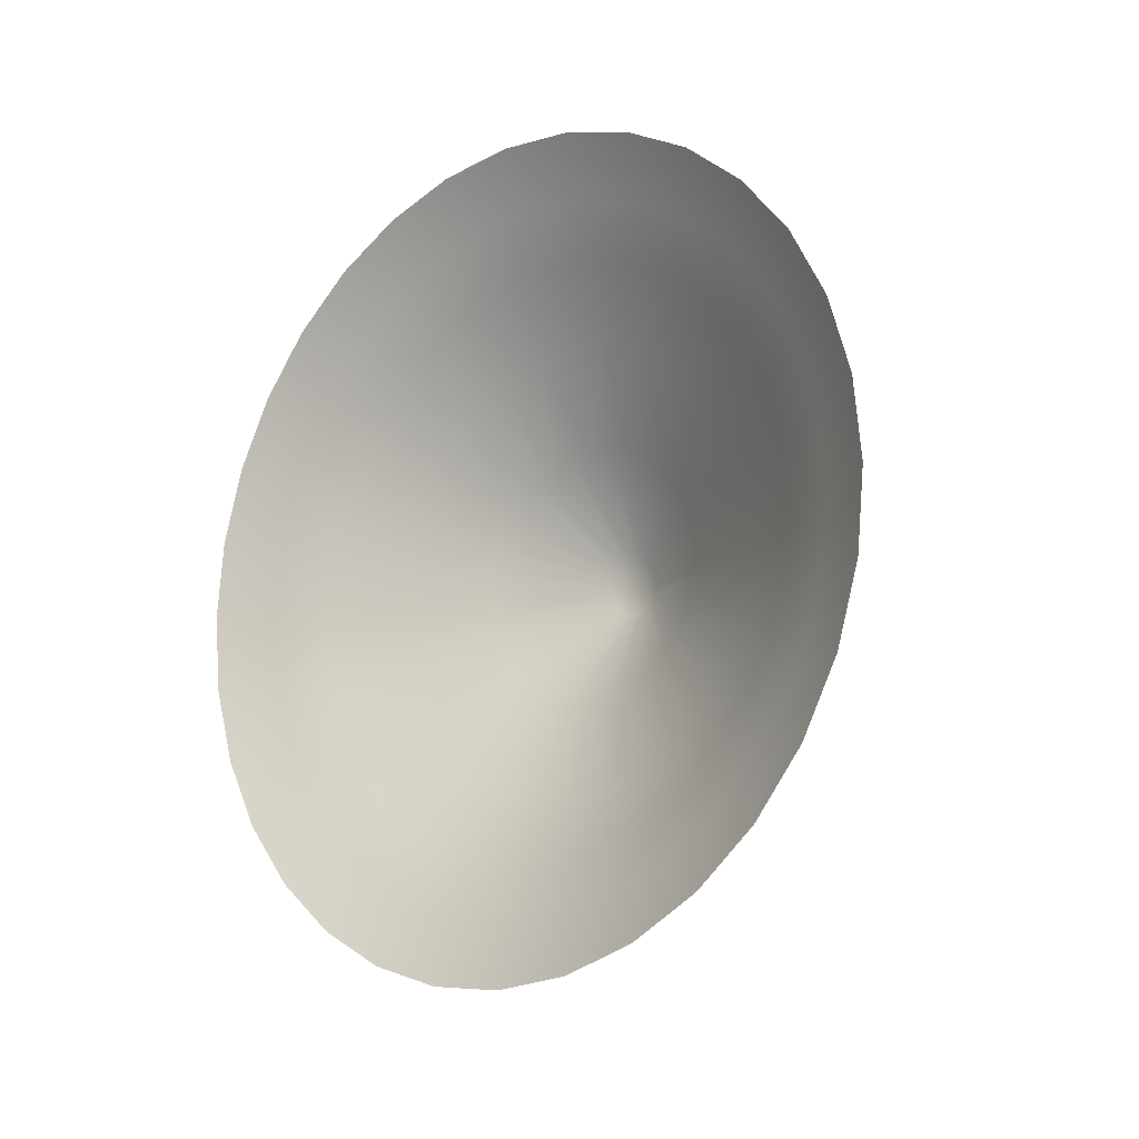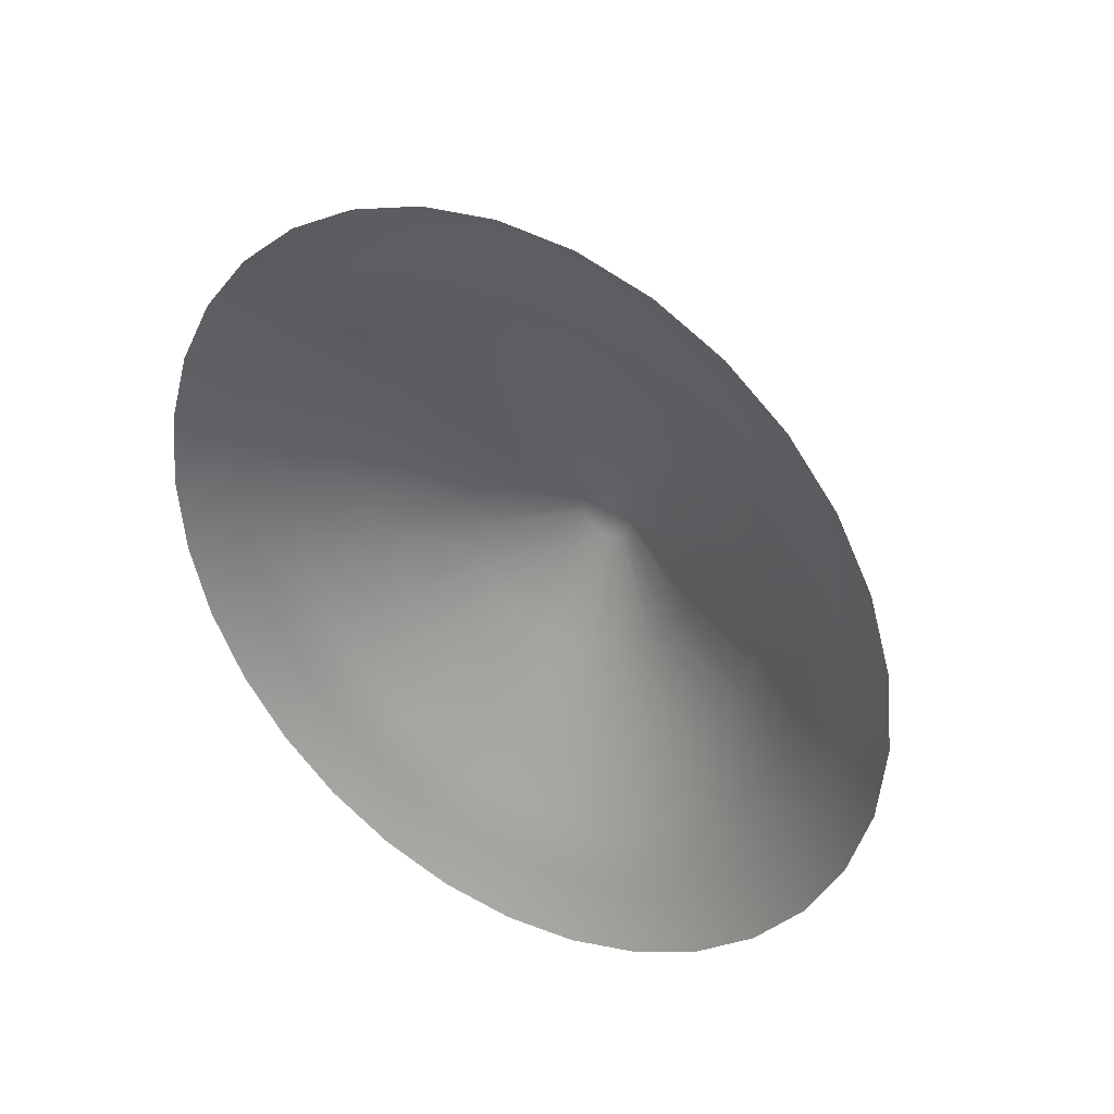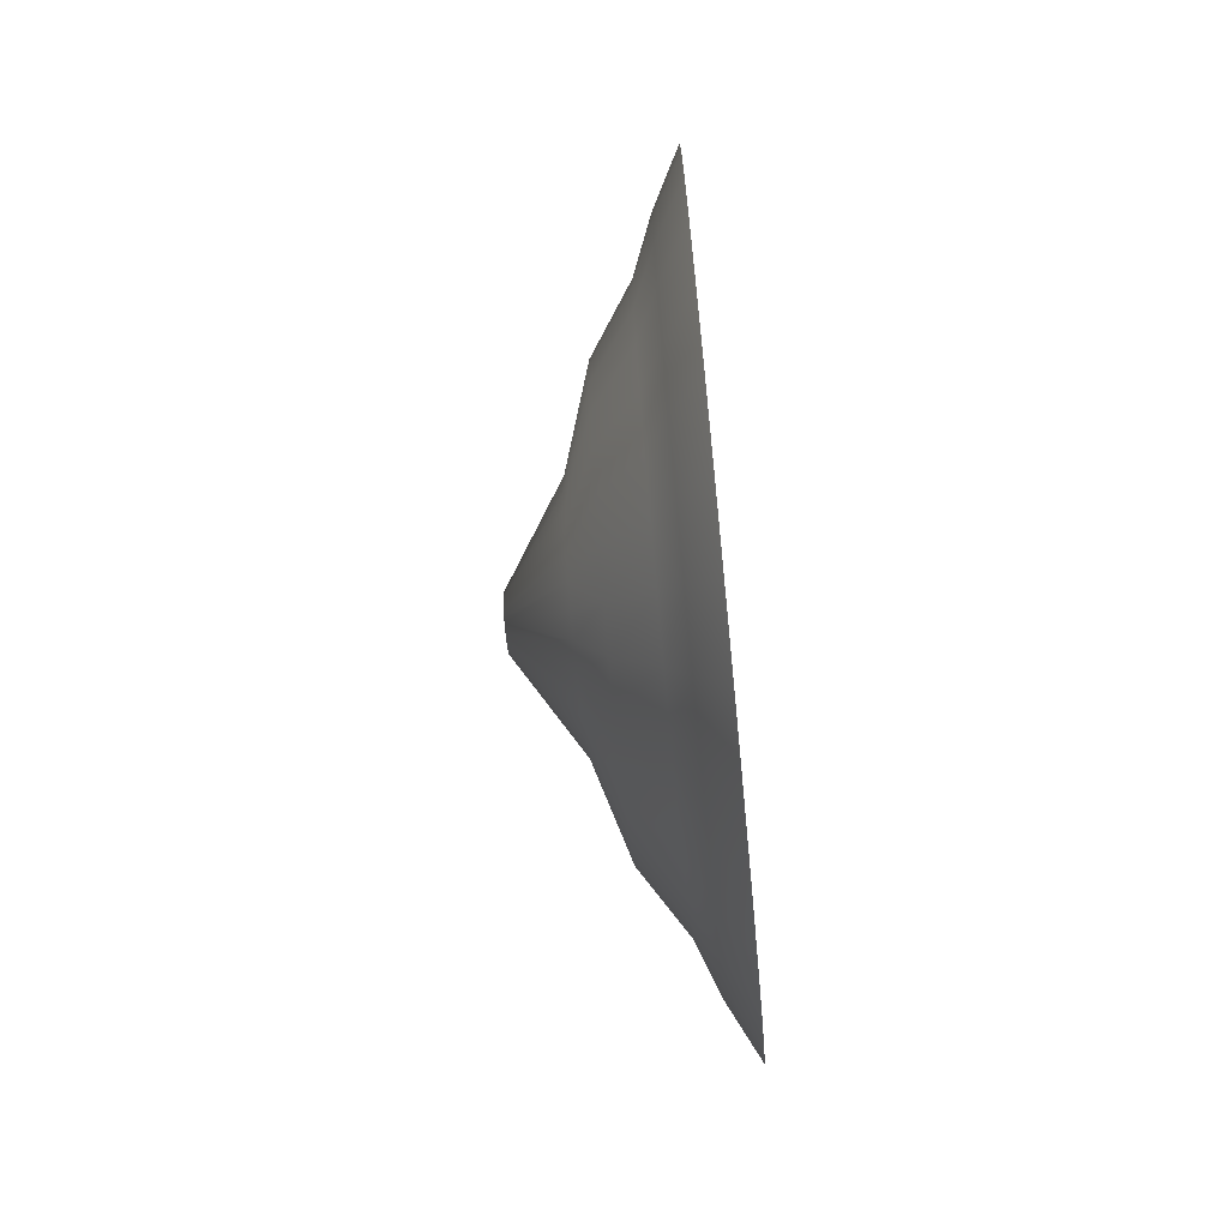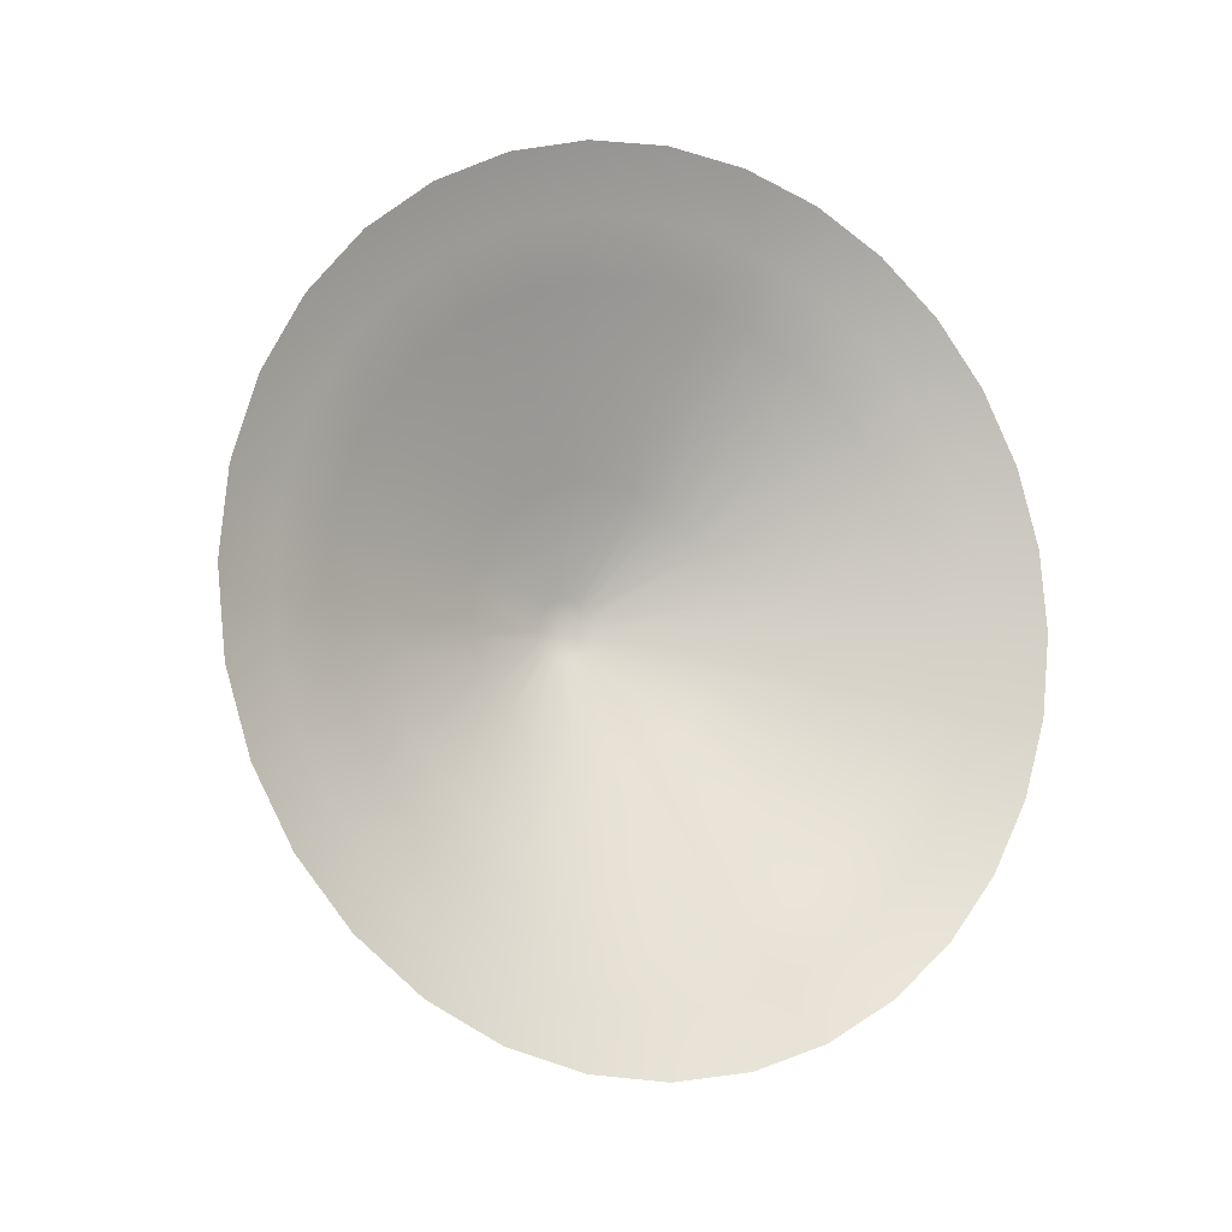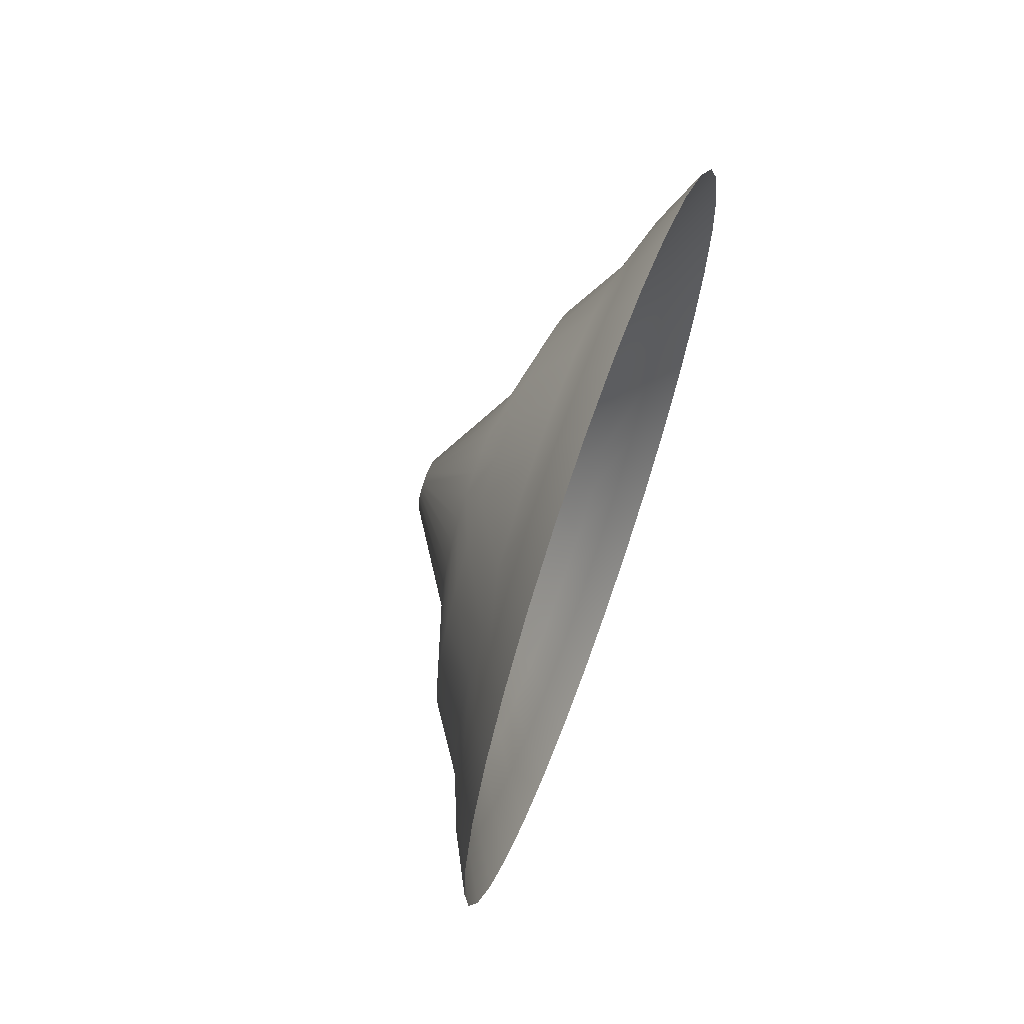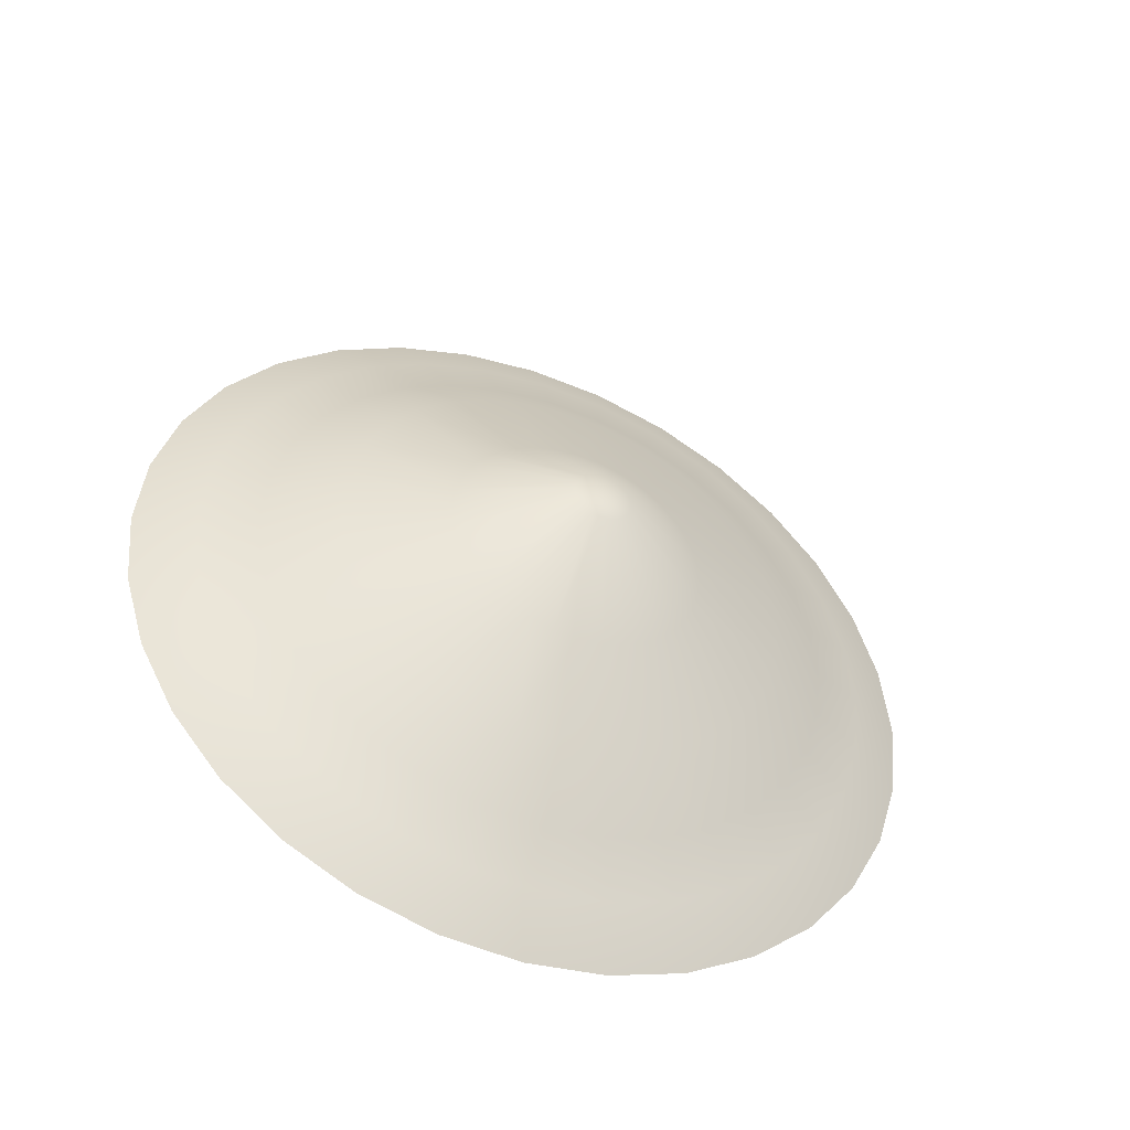
<metadata>
{"format":"obj","ext":"obj","renderer":"f3d","projection":"perspective","resolution":1024,"background":"white","views":[{"elev":-15.0,"azim":131.4,"up":"+Y"},{"elev":34.7,"azim":122.4,"up":"+Y"},{"elev":-70.0,"azim":5.6,"up":"+Z"},{"elev":-8.9,"azim":61.5,"up":"+Z"},{"elev":65.9,"azim":19.8,"up":"+Z"},{"elev":-46.0,"azim":-111.9,"up":"+Y"}]}
</metadata>
<code>
o Circle_Circle.001
v 0 -0 2.2
v 0 0.4292 2.158
v 0 0.8419 2.033
v 0 1.222 1.829
v 0 1.556 1.556
v 0 1.829 1.222
v 0 2.033 0.8419
v 0 2.158 0.4292
v -0 2.2 -0
v -0 2.158 -0.4292
v -0 2.033 -0.8419
v -0 1.829 -1.222
v -0 1.556 -1.556
v -0 1.222 -1.829
v -0 0.8419 -2.033
v -0 0.4292 -2.158
v -0 -0 -2.2
v -0 -0.4292 -2.158
v -0 -0.8419 -2.033
v -0 -1.222 -1.829
v -0 -1.556 -1.556
v -0 -1.829 -1.222
v -0 -2.033 -0.8419
v -0 -2.158 -0.4292
v 0 -2.2 0
v 0 -2.158 0.4292
v 0 -2.033 0.8419
v 0 -1.829 1.222
v 0 -1.556 1.556
v 0 -1.222 1.829
v 0 -0.8419 2.033
v 0 -0.4292 2.158
v -0.5209 -0 1.232
v -0.5209 0.2404 1.208
v -0.5209 0.4715 1.138
v -0.5209 0.6845 1.024
v -0.5209 0.8712 0.8712
v -0.5209 1.024 0.6845
v -0.5209 1.138 0.4715
v -0.5209 1.208 0.2404
v -0.5209 1.232 -0
v -0.5209 1.208 -0.2404
v -0.5209 1.138 -0.4715
v -0.5209 1.024 -0.6845
v -0.5209 0.8712 -0.8712
v -0.5209 0.6845 -1.024
v -0.5209 0.4715 -1.138
v -0.5209 0.2404 -1.208
v -0.5209 -0 -1.232
v -0.5209 -0.2404 -1.208
v -0.5209 -0.4715 -1.138
v -0.5209 -0.6845 -1.024
v -0.5209 -0.8712 -0.8712
v -0.5209 -1.024 -0.6845
v -0.5209 -1.138 -0.4715
v -0.5209 -1.208 -0.2404
v -0.5209 -1.232 0
v -0.5209 -1.208 0.2404
v -0.5209 -1.138 0.4715
v -0.5209 -1.024 0.6845
v -0.5209 -0.8712 0.8712
v -0.5209 -0.6845 1.024
v -0.5209 -0.4715 1.138
v -0.5209 -0.2404 1.208
v -1.042 -0 0.154
v -1.042 0.03004 0.151
v -1.042 0.05893 0.1423
v -1.042 0.08556 0.128
v -1.042 0.1089 0.1089
v -1.042 0.128 0.08556
v -1.042 0.1423 0.05893
v -1.042 0.151 0.03004
v -1.042 0.154 -0
v -1.042 0.151 -0.03004
v -1.042 0.1423 -0.05893
v -1.042 0.128 -0.08556
v -1.042 0.1089 -0.1089
v -1.042 0.08556 -0.128
v -1.042 0.05893 -0.1423
v -1.042 0.03004 -0.151
v -1.042 -0 -0.154
v -1.042 -0.03004 -0.151
v -1.042 -0.05893 -0.1423
v -1.042 -0.08556 -0.128
v -1.042 -0.1089 -0.1089
v -1.042 -0.128 -0.08556
v -1.042 -0.1423 -0.05893
v -1.042 -0.151 -0.03004
v -1.042 -0.154 0
v -1.042 -0.151 0.03004
v -1.042 -0.1423 0.05893
v -1.042 -0.128 0.08556
v -1.042 -0.1089 0.1089
v -1.042 -0.08556 0.128
v -1.042 -0.05893 0.1423
v -1.042 -0.03004 0.151
v -0.2803 -1.592 0
v -0.2803 -1.562 0.3107
v -0.2803 1.324 -0.8847
v -0.2803 1.126 -1.126
v -0.2803 -1.471 0.6094
v -0.2803 0.8847 -1.324
v -0.2803 -1.324 0.8847
v -0.2803 0.6094 -1.471
v -0.2803 -0 1.592
v -0.2803 0.3107 1.562
v -0.2803 -1.126 1.126
v -0.2803 0.3107 -1.562
v -0.2803 0.6094 1.471
v -0.2803 -0.8847 1.324
v -0.2803 -0 -1.592
v -0.2803 0.8847 1.324
v -0.2803 -0.6094 1.471
v -0.2803 -0.3107 -1.562
v -0.2803 1.126 1.126
v -0.2803 -0.3107 1.562
v -0.2803 -0.6094 -1.471
v -0.2803 1.324 0.8847
v -0.2803 -0.8847 -1.324
v -0.2803 1.471 0.6094
v -0.2803 -1.126 -1.126
v -0.2803 1.562 0.3107
v -0.2803 -1.324 -0.8847
v -0.2803 1.592 -0
v -0.2803 -1.471 -0.6094
v -0.2803 1.562 -0.3107
v -0.2803 -1.562 -0.3107
v -0.2803 1.471 -0.6094
v -0.1619 -1.853 0.3687
v -0.1619 1.336 -1.336
v -0.1619 -1.746 0.7232
v -0.1619 1.05 -1.571
v -0.1619 -1.571 1.05
v -0.1619 0.7232 -1.746
v -0.1619 0.3687 1.853
v -0.1619 -1.336 1.336
v -0.1619 0.3687 -1.853
v -0.1619 0.7232 1.746
v -0.1619 -1.05 1.571
v -0.1619 -0 -1.89
v -0.1619 1.05 1.571
v -0.1619 -0.7232 1.746
v -0.1619 -0.3687 -1.853
v -0.1619 1.336 1.336
v -0.1619 -0.3687 1.853
v -0.1619 -0.7232 -1.746
v -0.1619 1.571 1.05
v -0.1619 -1.05 -1.571
v -0.1619 1.746 0.7232
v -0.1619 -1.336 -1.336
v -0.1619 1.853 0.3687
v -0.1619 -1.571 -1.05
v -0.1619 1.89 -0
v -0.1619 -1.746 -0.7232
v -0.1619 1.853 -0.3687
v -0.1619 -1.853 -0.3687
v -0.1619 1.746 -0.7232
v -0.1619 -1.89 0
v -0.1619 1.571 -1.05
v -0.1619 -0 1.89
v -0.6945 -0.385 -0.5762
v -0.6945 -0.49 -0.49
v -0.6945 0.6402 0.2652
v -0.6945 0.6797 0.1352
v -0.6945 -0.5762 -0.385
v -0.6945 0.693 -0
v -0.6945 -0.6402 -0.2652
v -0.6945 0.6797 -0.1352
v -0.6945 -0.6797 -0.1352
v -0.6945 0.6402 -0.2652
v -0.6945 -0.693 0
v -0.6945 0.5762 -0.385
v -0.6945 -0.6797 0.1352
v -0.6945 0.49 -0.49
v -0.6945 -0.6402 0.2652
v -0.6945 0.385 -0.5762
v -0.6945 -0.5762 0.385
v -0.6945 0.2652 -0.6402
v -0.6945 -0 0.693
v -0.6945 0.1352 0.6797
v -0.6945 -0.49 0.49
v -0.6945 0.1352 -0.6797
v -0.6945 0.2652 0.6402
v -0.6945 -0.385 0.5762
v -0.6945 -0 -0.693
v -0.6945 0.385 0.5762
v -0.6945 -0.2652 0.6402
v -0.6945 -0.1352 -0.6797
v -0.6945 0.49 0.49
v -0.6945 -0.1352 0.6797
v -0.6945 -0.2652 -0.6402
v -0.6945 0.5762 0.385
f 98 57 58
f 99 45 100
f 101 58 59
f 100 46 102
f 103 59 60
f 104 46 47
f 106 33 34
f 103 61 107
f 104 48 108
f 109 34 35
f 107 62 110
f 108 49 111
f 109 36 112
f 110 63 113
f 114 49 50
f 112 37 115
f 116 63 64
f 117 50 51
f 115 38 118
f 116 33 105
f 117 52 119
f 120 38 39
f 119 53 121
f 120 40 122
f 121 54 123
f 122 41 124
f 123 55 125
f 124 42 126
f 125 56 127
f 126 43 128
f 127 57 97
f 99 43 44
f 162 84 85
f 164 71 72
f 162 86 165
f 164 73 166
f 165 87 167
f 168 73 74
f 169 87 88
f 168 75 170
f 169 89 171
f 170 76 172
f 173 89 90
f 174 76 77
f 173 91 175
f 174 78 176
f 175 92 177
f 176 79 178
f 180 65 66
f 177 93 181
f 182 79 80
f 180 67 183
f 181 94 184
f 182 81 185
f 183 68 186
f 184 95 187
f 188 81 82
f 186 69 189
f 190 95 96
f 188 83 191
f 192 69 70
f 190 65 179
f 161 83 84
f 192 71 163
f 83 75 67
f 157 99 159
f 156 97 158
f 155 128 157
f 154 127 156
f 155 124 126
f 154 123 125
f 151 124 153
f 152 121 123
f 151 120 122
f 148 121 150
f 149 118 120
f 146 119 148
f 145 105 160
f 144 118 147
f 146 114 117
f 145 113 116
f 141 115 144
f 143 111 114
f 142 110 113
f 138 112 141
f 137 111 140
f 136 110 139
f 138 106 109
f 134 108 137
f 133 107 136
f 135 105 106
f 132 104 134
f 131 103 133
f 130 102 132
f 131 98 101
f 159 100 130
f 158 98 129
f 26 158 129
f 13 159 130
f 26 131 27
f 13 132 14
f 27 133 28
f 15 132 134
f 2 160 135
f 28 136 29
f 15 137 16
f 3 135 138
f 29 139 30
f 16 140 17
f 3 141 4
f 30 142 31
f 17 143 18
f 4 144 5
f 31 145 32
f 19 143 146
f 5 147 6
f 32 160 1
f 19 148 20
f 7 147 149
f 20 150 21
f 7 151 8
f 22 150 152
f 8 153 9
f 22 154 23
f 10 153 155
f 23 156 24
f 10 157 11
f 24 158 25
f 12 157 159
f 39 192 163
f 51 161 52
f 64 179 33
f 37 192 38
f 51 188 191
f 64 187 190
f 36 189 37
f 50 185 188
f 62 187 63
f 35 186 36
f 48 185 49
f 61 184 62
f 34 183 35
f 47 182 48
f 60 181 61
f 34 179 180
f 47 176 178
f 59 177 60
f 45 176 46
f 58 175 59
f 45 172 174
f 57 173 58
f 44 170 172
f 56 171 57
f 42 170 43
f 56 167 169
f 42 166 168
f 54 167 55
f 40 166 41
f 53 165 54
f 40 163 164
f 52 162 53
f 98 97 57
f 99 44 45
f 101 98 58
f 100 45 46
f 103 101 59
f 104 102 46
f 106 105 33
f 103 60 61
f 104 47 48
f 109 106 34
f 107 61 62
f 108 48 49
f 109 35 36
f 110 62 63
f 114 111 49
f 112 36 37
f 116 113 63
f 117 114 50
f 115 37 38
f 116 64 33
f 117 51 52
f 120 118 38
f 119 52 53
f 120 39 40
f 121 53 54
f 122 40 41
f 123 54 55
f 124 41 42
f 125 55 56
f 126 42 43
f 127 56 57
f 99 128 43
f 162 161 84
f 164 163 71
f 162 85 86
f 164 72 73
f 165 86 87
f 168 166 73
f 169 167 87
f 168 74 75
f 169 88 89
f 170 75 76
f 173 171 89
f 174 172 76
f 173 90 91
f 174 77 78
f 175 91 92
f 176 78 79
f 180 179 65
f 177 92 93
f 182 178 79
f 180 66 67
f 181 93 94
f 182 80 81
f 183 67 68
f 184 94 95
f 188 185 81
f 186 68 69
f 190 187 95
f 188 82 83
f 192 189 69
f 190 96 65
f 161 191 83
f 192 70 71
f 67 66 65
f 65 96 67
f 96 95 67
f 95 94 93
f 93 92 91
f 91 90 87
f 90 89 87
f 89 88 87
f 87 86 85
f 85 84 87
f 84 83 87
f 83 82 79
f 82 81 79
f 81 80 79
f 79 78 77
f 77 76 75
f 75 74 71
f 74 73 71
f 73 72 71
f 71 70 67
f 70 69 67
f 69 68 67
f 95 93 67
f 93 91 67
f 79 77 75
f 91 87 83
f 83 79 75
f 75 71 67
f 67 91 83
f 157 128 99
f 156 127 97
f 155 126 128
f 154 125 127
f 155 153 124
f 154 152 123
f 151 122 124
f 152 150 121
f 151 149 120
f 148 119 121
f 149 147 118
f 146 117 119
f 145 116 105
f 144 115 118
f 146 143 114
f 145 142 113
f 141 112 115
f 143 140 111
f 142 139 110
f 138 109 112
f 137 108 111
f 136 107 110
f 138 135 106
f 134 104 108
f 133 103 107
f 135 160 105
f 132 102 104
f 131 101 103
f 130 100 102
f 131 129 98
f 159 99 100
f 158 97 98
f 26 25 158
f 13 12 159
f 26 129 131
f 13 130 132
f 27 131 133
f 15 14 132
f 2 1 160
f 28 133 136
f 15 134 137
f 3 2 135
f 29 136 139
f 16 137 140
f 3 138 141
f 30 139 142
f 17 140 143
f 4 141 144
f 31 142 145
f 19 18 143
f 5 144 147
f 32 145 160
f 19 146 148
f 7 6 147
f 20 148 150
f 7 149 151
f 22 21 150
f 8 151 153
f 22 152 154
f 10 9 153
f 23 154 156
f 10 155 157
f 24 156 158
f 12 11 157
f 39 38 192
f 51 191 161
f 64 190 179
f 37 189 192
f 51 50 188
f 64 63 187
f 36 186 189
f 50 49 185
f 62 184 187
f 35 183 186
f 48 182 185
f 61 181 184
f 34 180 183
f 47 178 182
f 60 177 181
f 34 33 179
f 47 46 176
f 59 175 177
f 45 174 176
f 58 173 175
f 45 44 172
f 57 171 173
f 44 43 170
f 56 169 171
f 42 168 170
f 56 55 167
f 42 41 166
f 54 165 167
f 40 164 166
f 53 162 165
f 40 39 163
f 52 161 162

</code>
